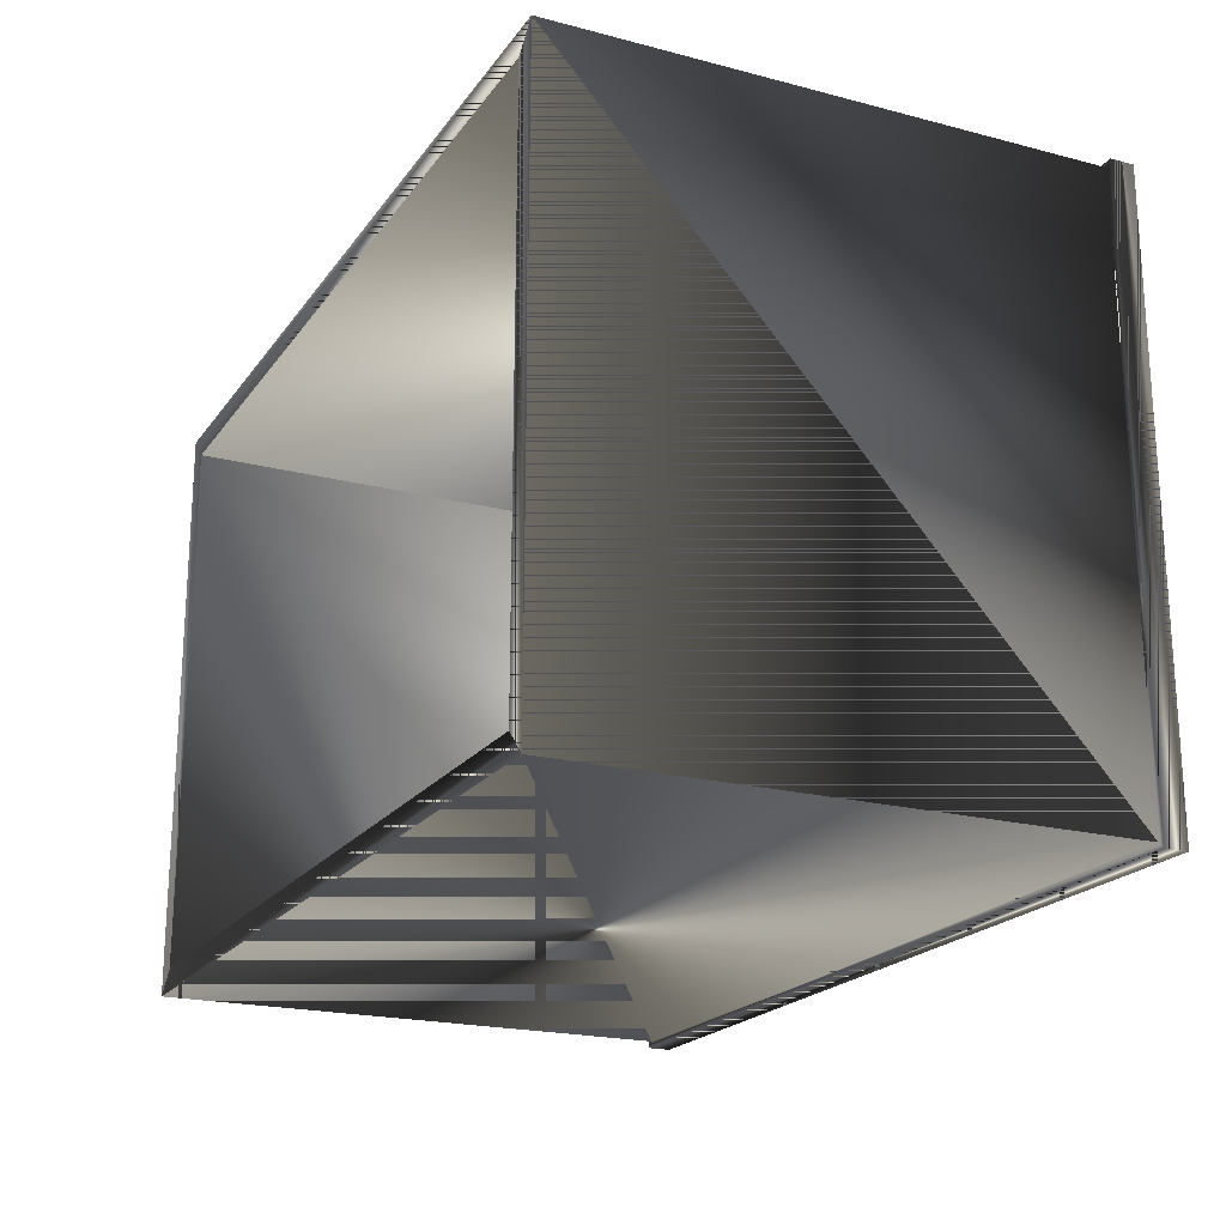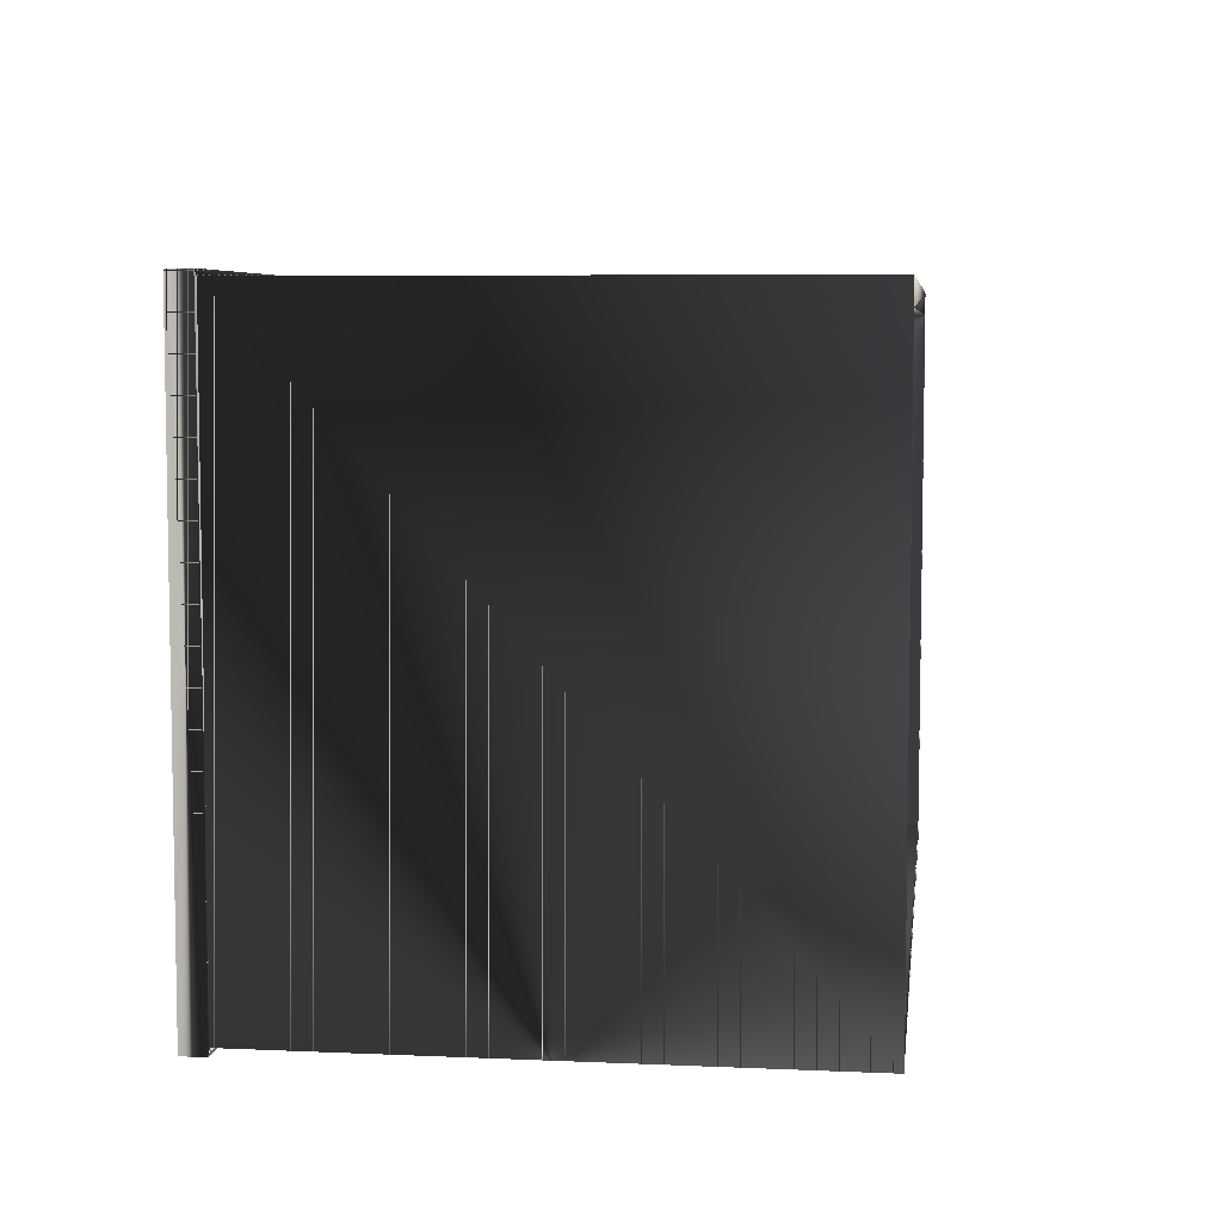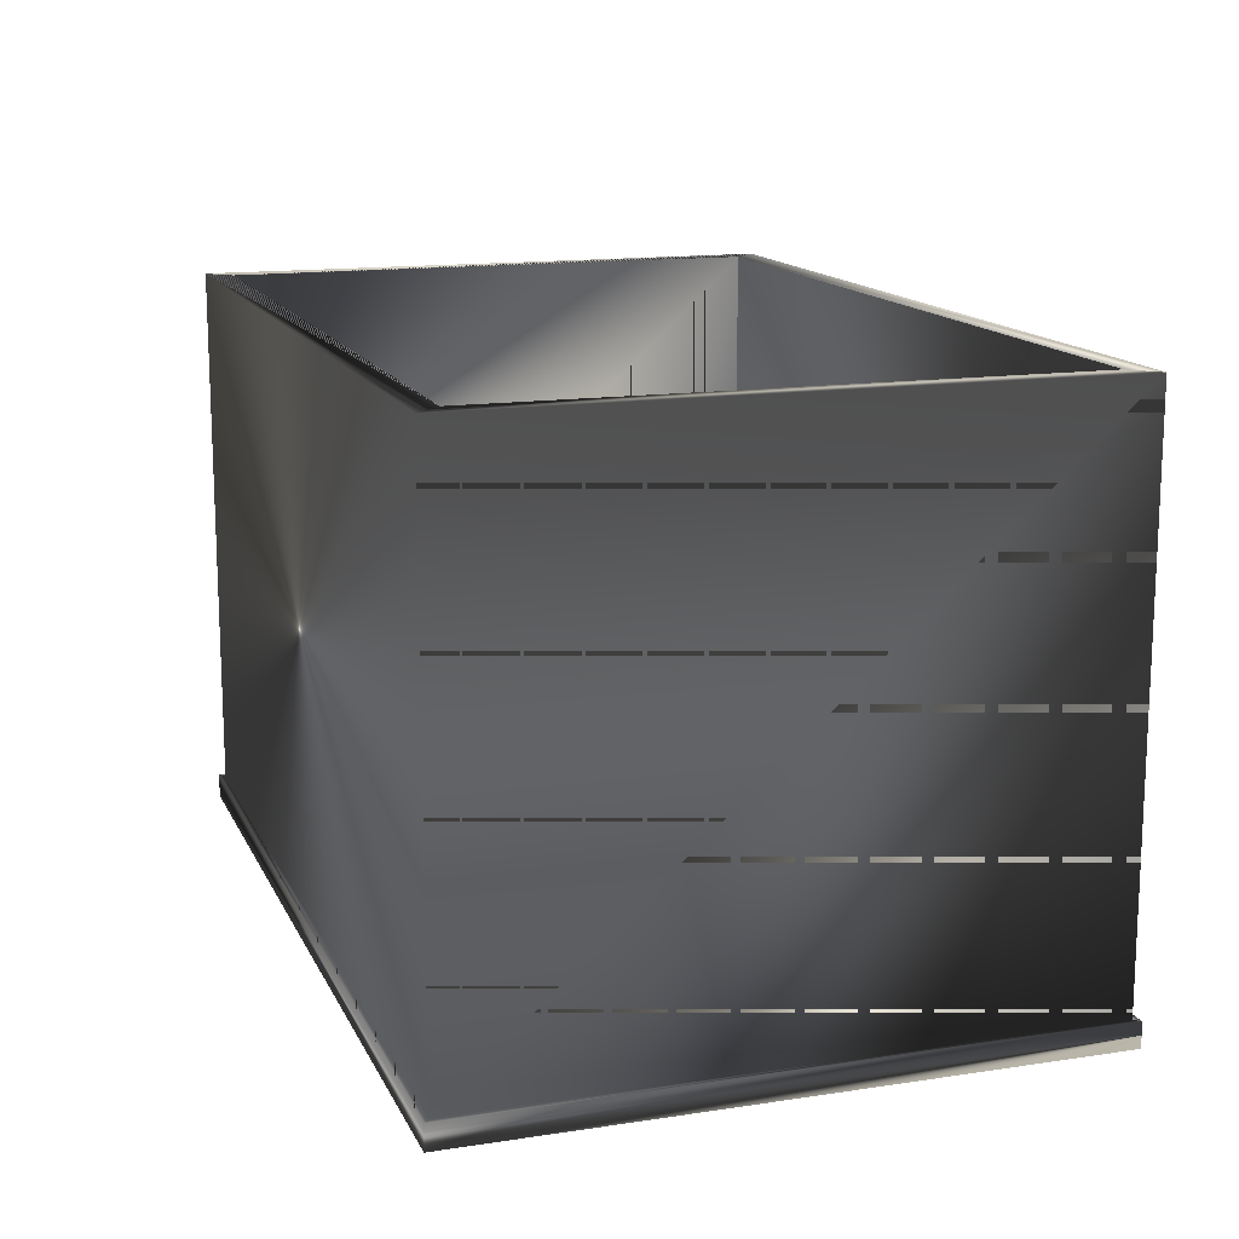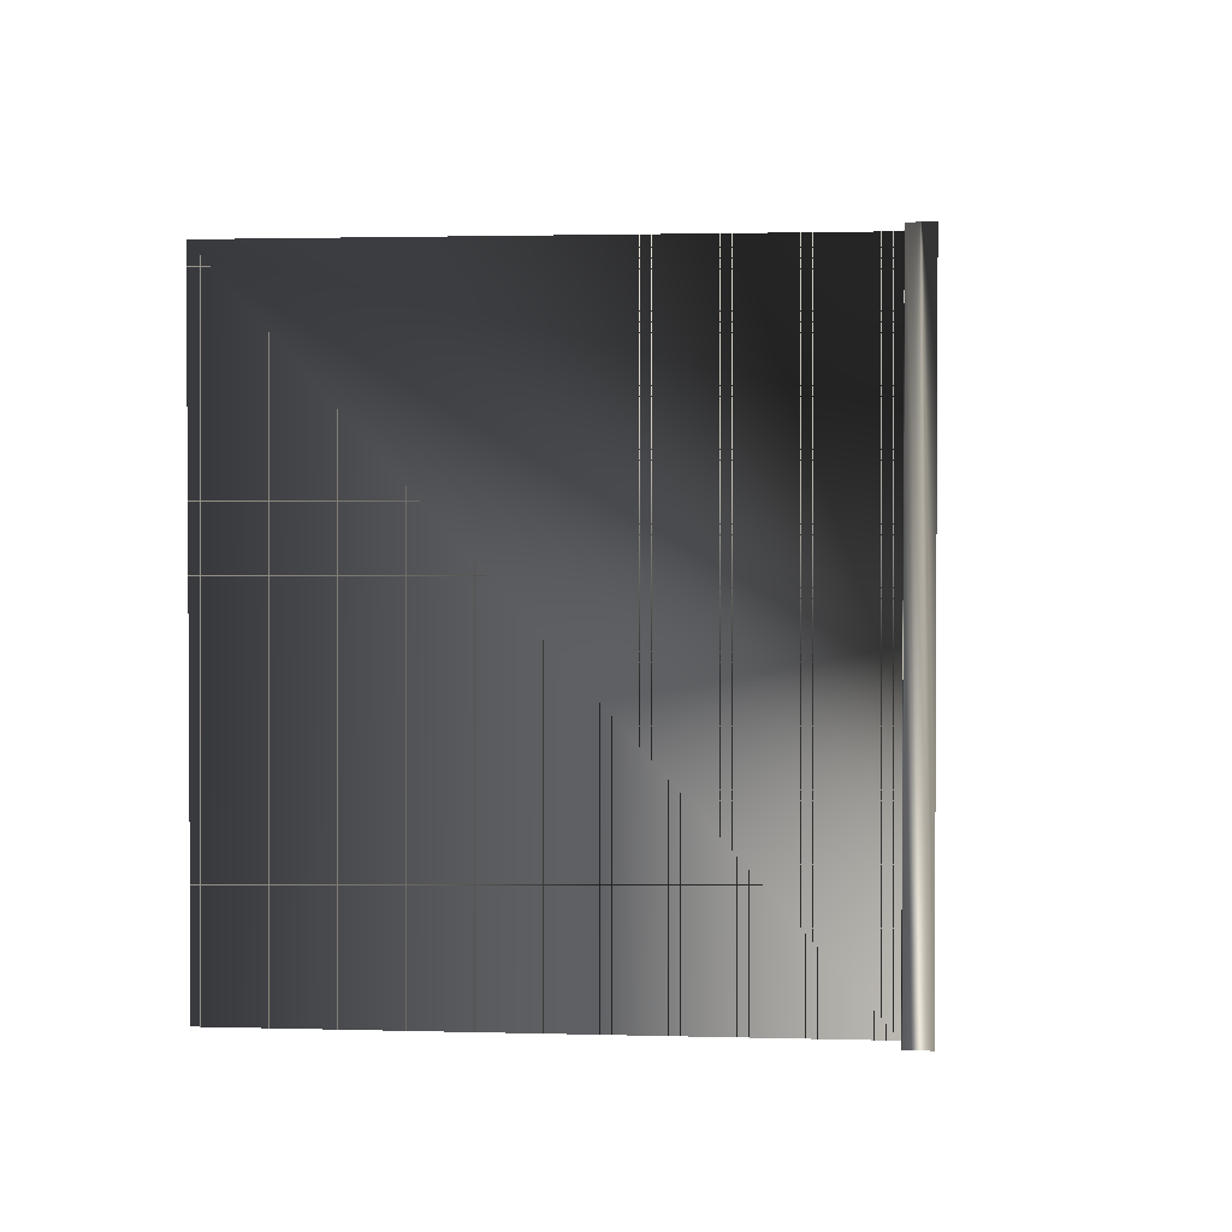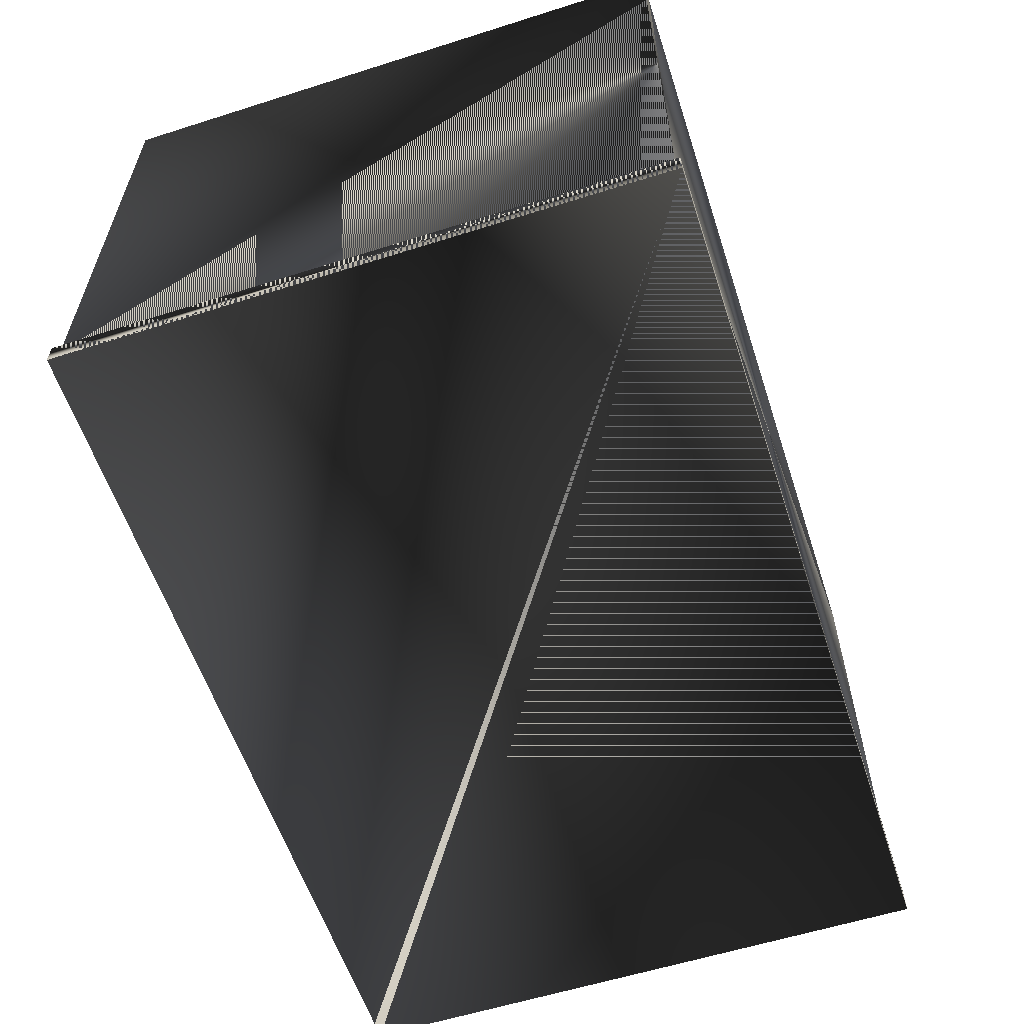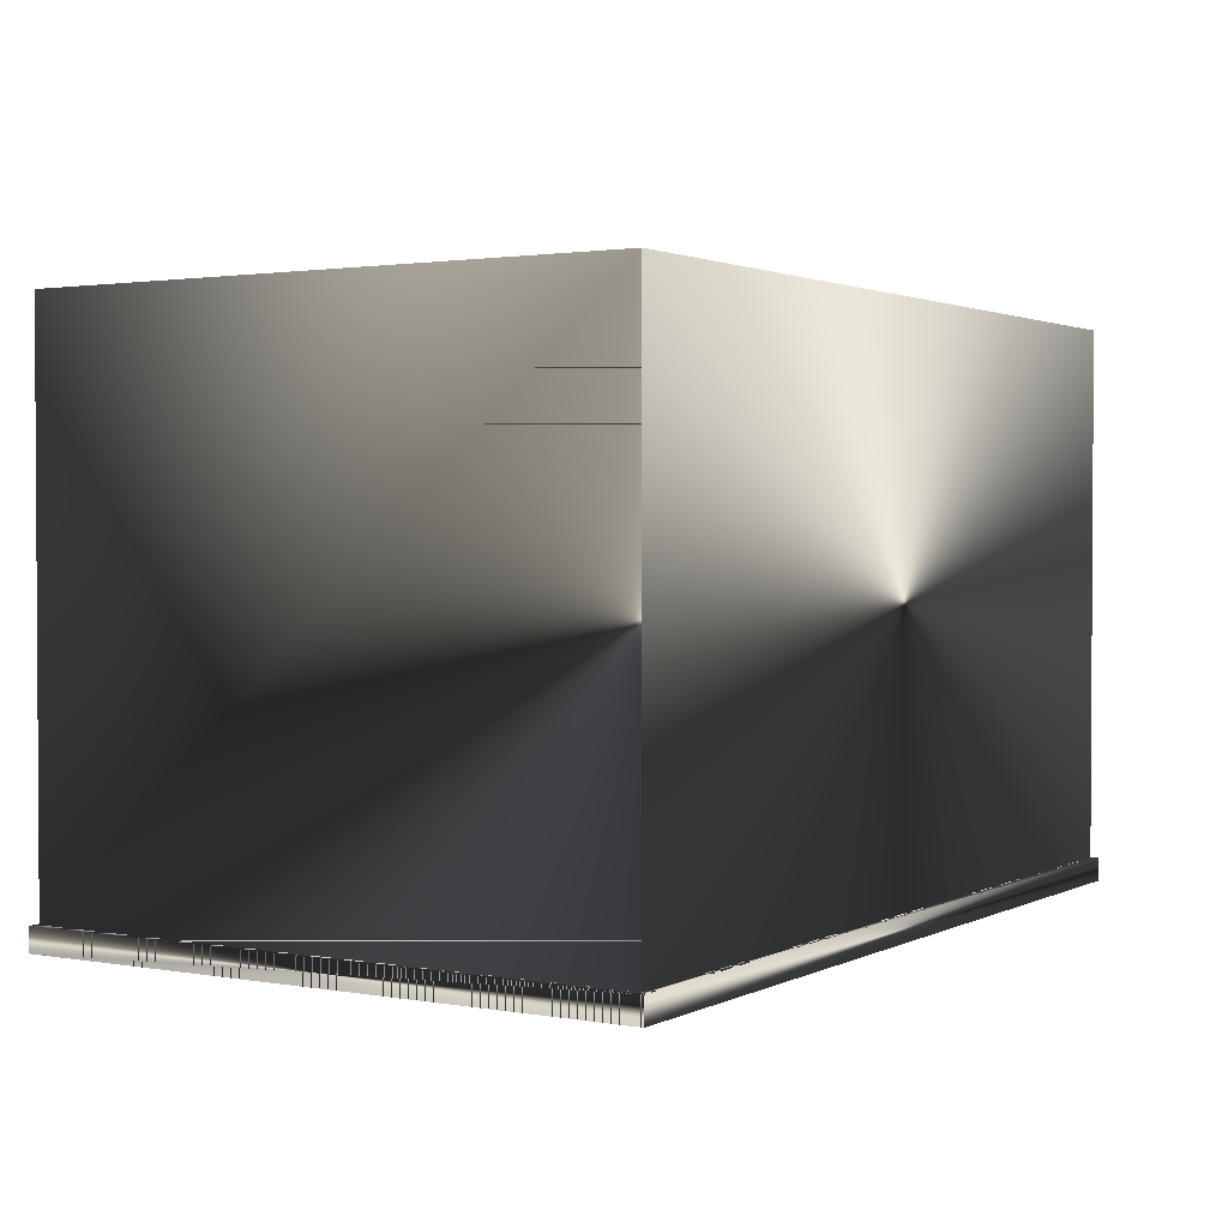
<metadata>
{"format":"obj","ext":"obj","renderer":"f3d","projection":"perspective","resolution":1024,"background":"white","views":[{"elev":-20.4,"azim":-115.4,"up":"+Z"},{"elev":6.2,"azim":97.5,"up":"+Z"},{"elev":14.3,"azim":-108.3,"up":"+Y"},{"elev":2.0,"azim":-84.3,"up":"+Z"},{"elev":-58.8,"azim":108.1,"up":"+Y"},{"elev":1.9,"azim":121.7,"up":"+Y"}]}
</metadata>
<code>
g SM_exp_crate1a
v -21.88 4.284 -9.406
v -21.88 37.76 -9.406
v -21.88 37.76 26.9
v -21.88 4.284 26.9
v 33.84 4.284 -9.406
v 33.84 37.76 -9.406
v -21.88 37.76 -9.406
v -21.88 4.284 -9.406
v 33.84 4.284 26.9
v 33.84 37.76 26.9
v 33.84 37.76 -9.406
v 33.84 4.284 -9.406
v -21.88 4.284 26.9
v -21.88 37.76 26.9
v 33.84 37.76 26.9
v 33.84 4.284 26.9
v -21.88 37.76 26.9
v 33.84 37.76 -9.406
v -21.88 37.76 -9.406
v 33.84 37.76 -9.406
v -21.88 37.76 26.9
v 33.84 37.76 26.9
v -23.86 0.5875 28.88
v 35.82 0.5875 -11.38
v 35.82 0.5875 -11.38
v -23.86 0.5875 28.88
v -21.88 4.284 -9.406
v -21.88 4.284 26.9
v 33.84 4.284 26.9
v 33.84 4.284 -9.406
v -23.86 0.5875 28.88
v 35.82 0.5875 -11.38
v 35.82 0.5875 28.88
v 35.82 0.5875 28.88
v -23.86 0.5875 -11.38
v -23.86 0.5875 -11.38
v 35.42 37.76 28.49
v -23.46 37.76 -10.99
v -23.46 37.76 28.49
v -23.46 37.76 28.49
v 35.42 37.76 -10.99
v 35.42 37.76 -10.99
v -23.46 2.193 28.49
v -23.46 2.193 28.49
v 35.42 2.193 -10.99
v 35.42 2.193 -10.99
v -23.46 2.193 -10.99
v 35.42 2.193 28.49
v -23.86 2.17 -11.38
v 35.82 2.17 28.88
v -23.86 2.17 28.88
v -23.86 2.17 28.88
v 35.82 2.17 -11.38
v 35.82 2.17 -11.38
f 2 3 4
f 28 29 30
f 30 27 28
f 44 48 37
f 37 40 44
f 12 9 10
f 42 37 48
f 45 47 38
f 38 41 45
f 6 7 8
f 39 38 47
f 16 13 14
f 8 5 6
f 4 1 2
f 14 15 16
f 10 11 12
f 48 46 42
f 32 34 31
f 47 43 39
f 31 36 32
f 20 22 37
f 40 37 22
f 41 38 19
f 17 19 38
f 22 21 40
f 38 39 17
f 37 42 20
f 19 18 41
f 50 51 23
f 35 26 52
f 33 24 53
f 49 54 25
f 25 35 49
f 52 49 35
f 23 33 50
f 53 50 33
f 54 49 47
f 43 47 49
f 51 50 48
f 46 48 50
f 48 44 51
f 49 52 43
f 50 53 46
f 47 45 54
f 4 3 2
f 30 29 28
f 28 27 30
f 37 48 44
f 44 40 37
f 10 9 12
f 48 37 42
f 38 47 45
f 45 41 38
f 8 7 6
f 47 38 39
f 14 13 16
f 6 5 8
f 2 1 4
f 16 15 14
f 12 11 10
f 42 46 48
f 31 34 32
f 39 43 47
f 32 36 31
f 37 22 20
f 22 37 40
f 19 38 41
f 38 19 17
f 40 21 22
f 17 39 38
f 20 42 37
f 41 18 19
f 23 51 50
f 52 26 35
f 53 24 33
f 25 54 49
f 49 35 25
f 35 49 52
f 50 33 23
f 33 50 53
f 47 49 54
f 49 47 43
f 48 50 51
f 50 48 46
f 51 44 48
f 43 52 49
f 46 53 50
f 54 45 47

</code>
